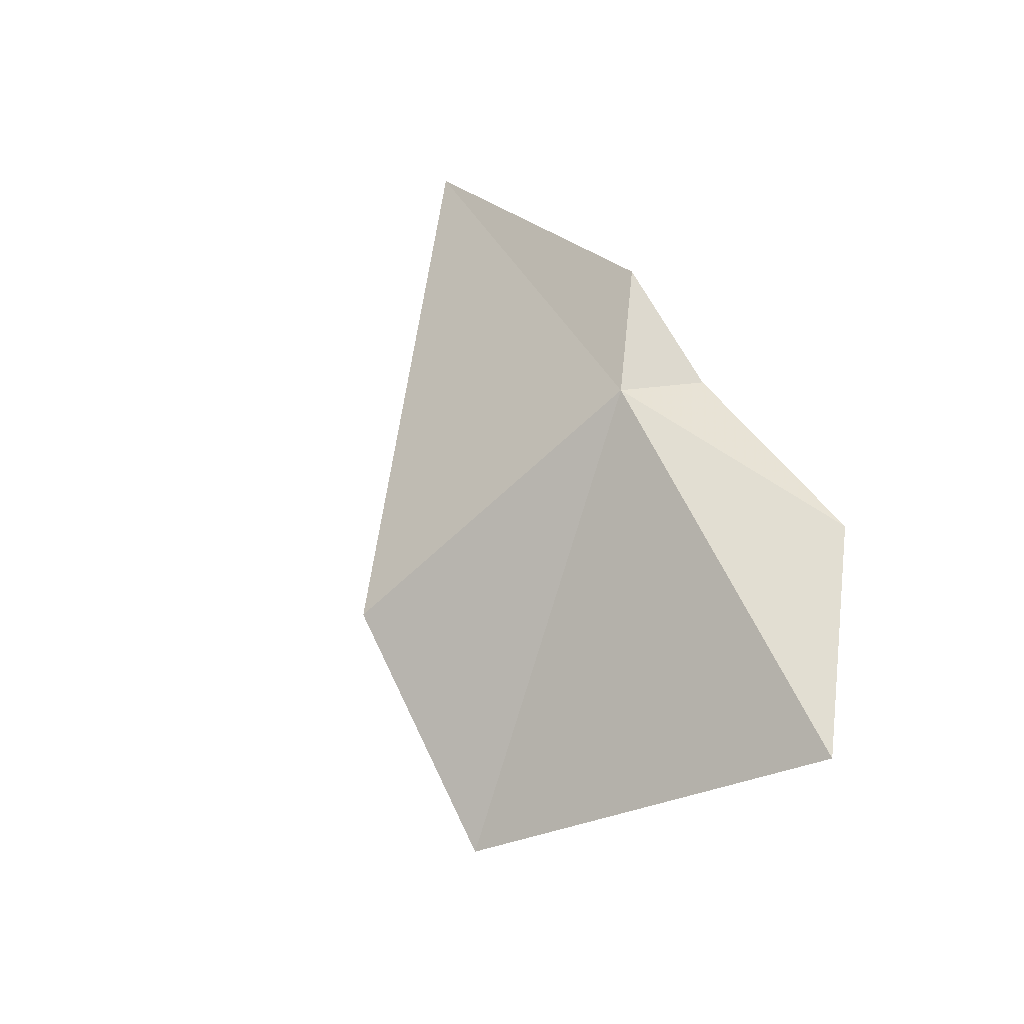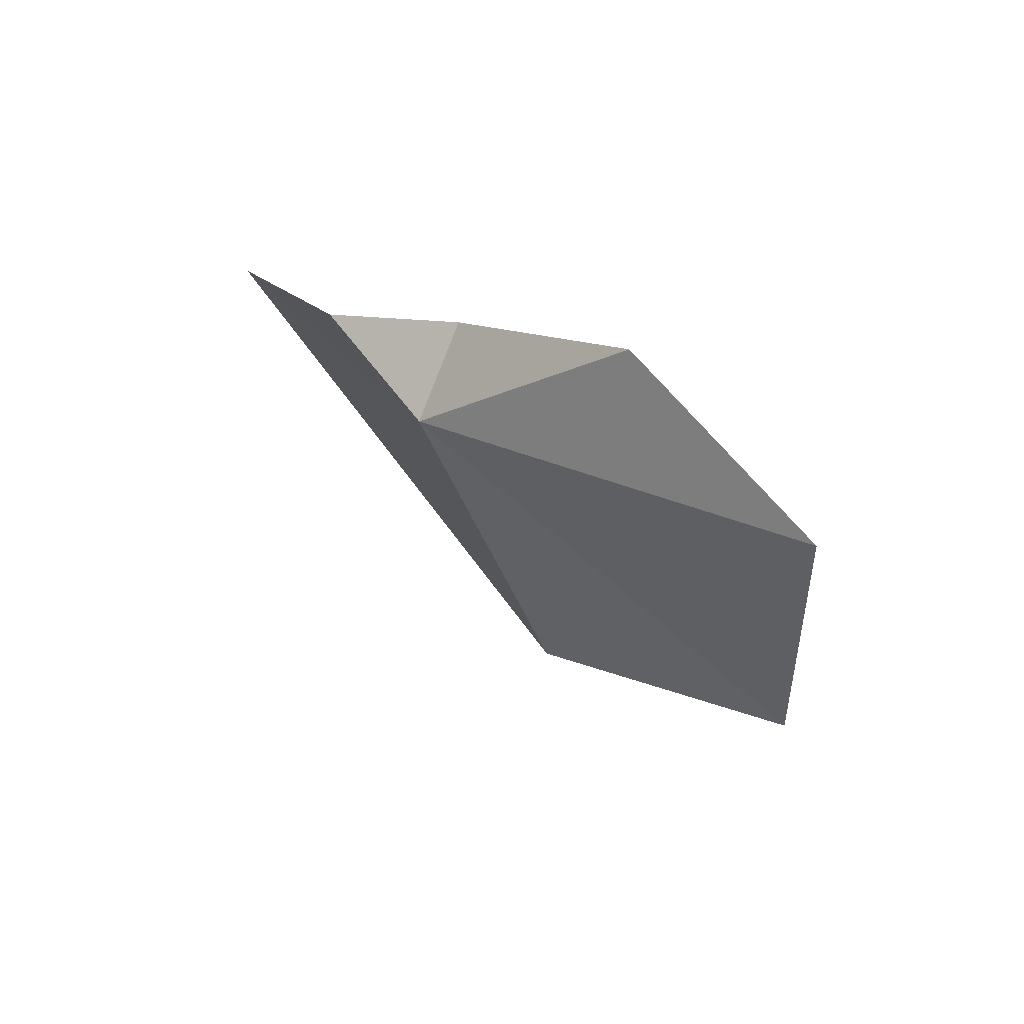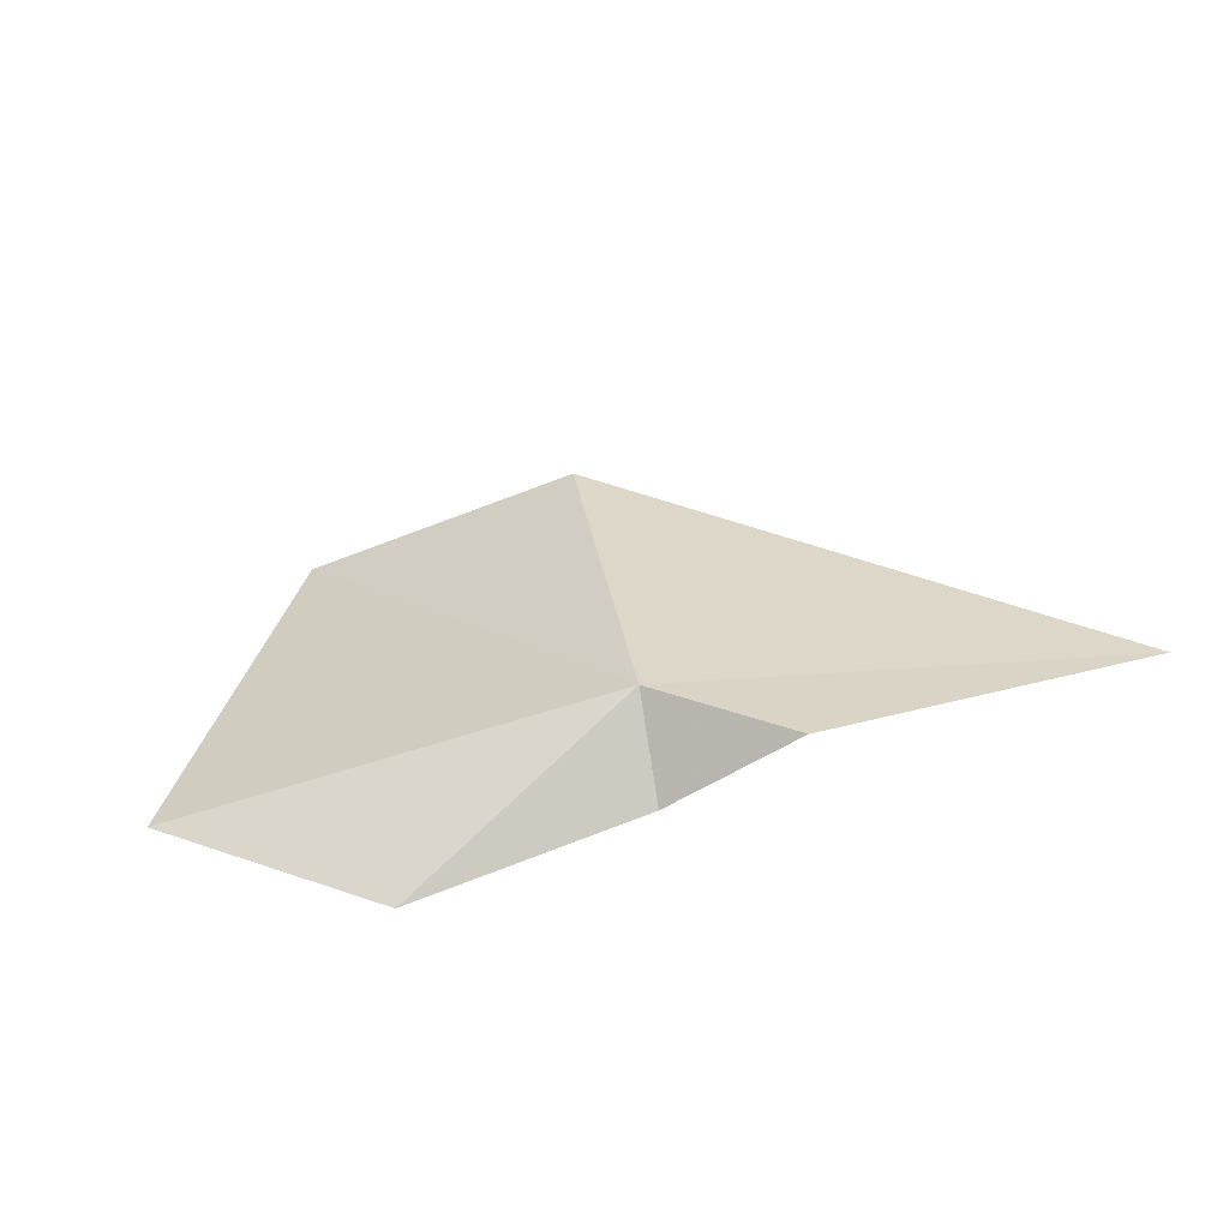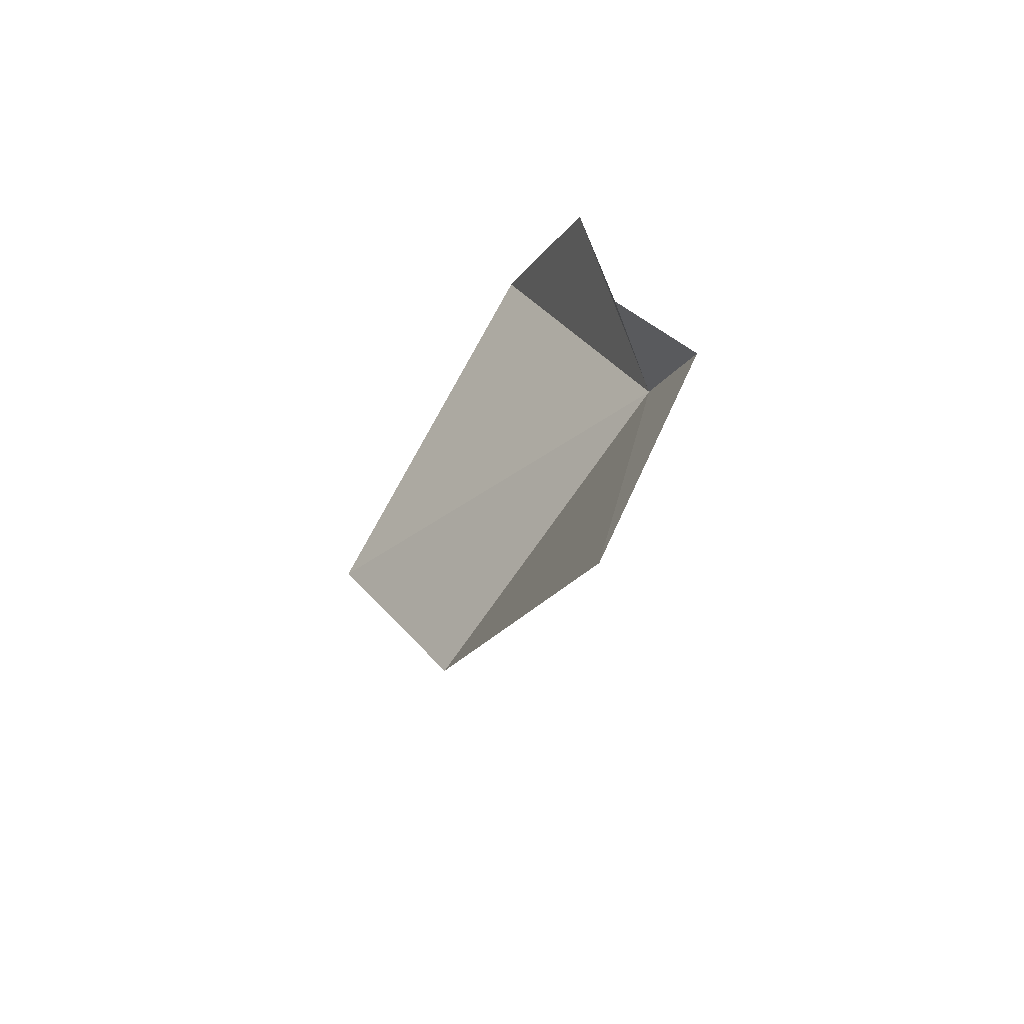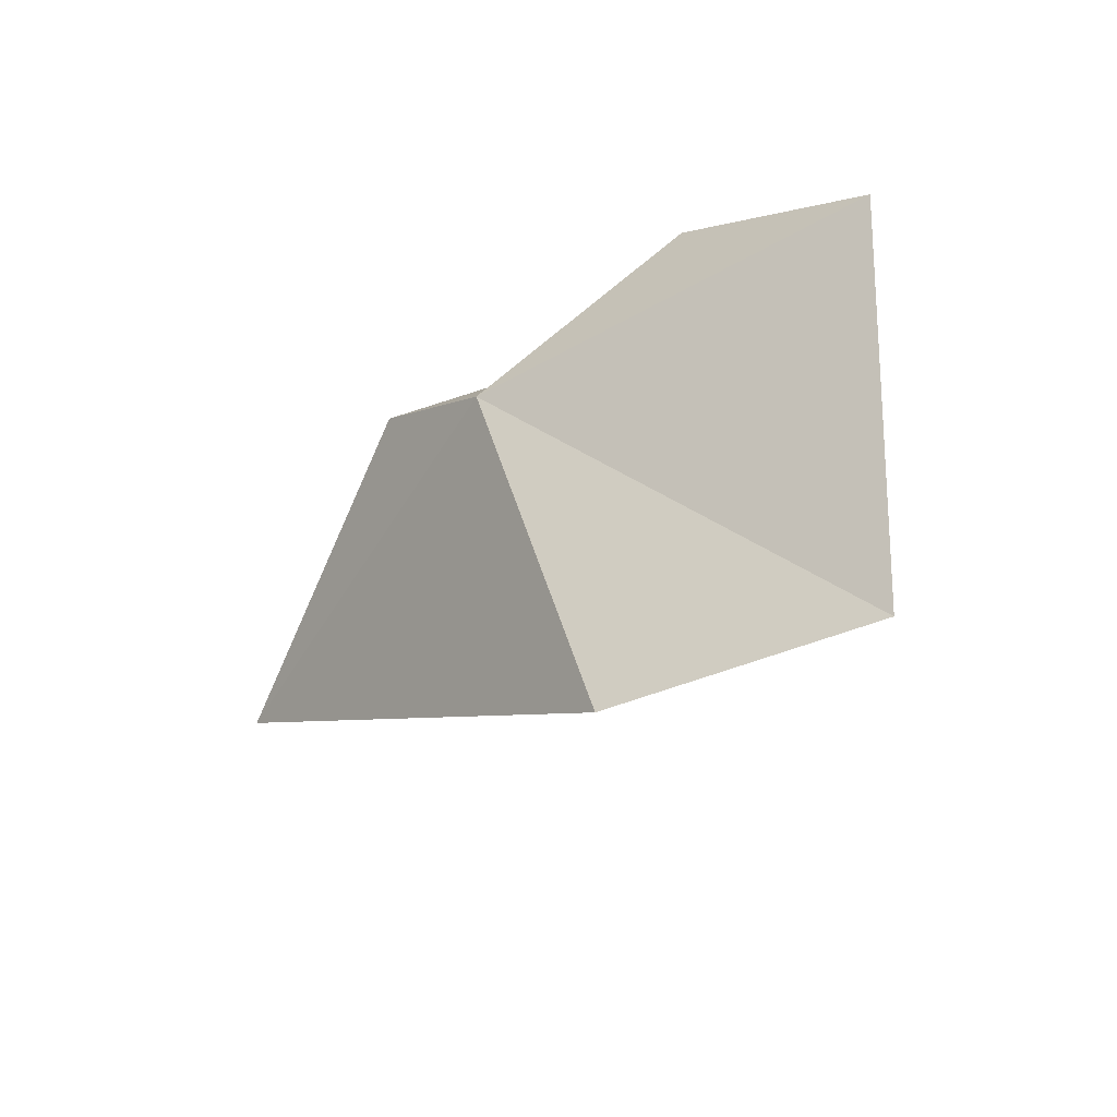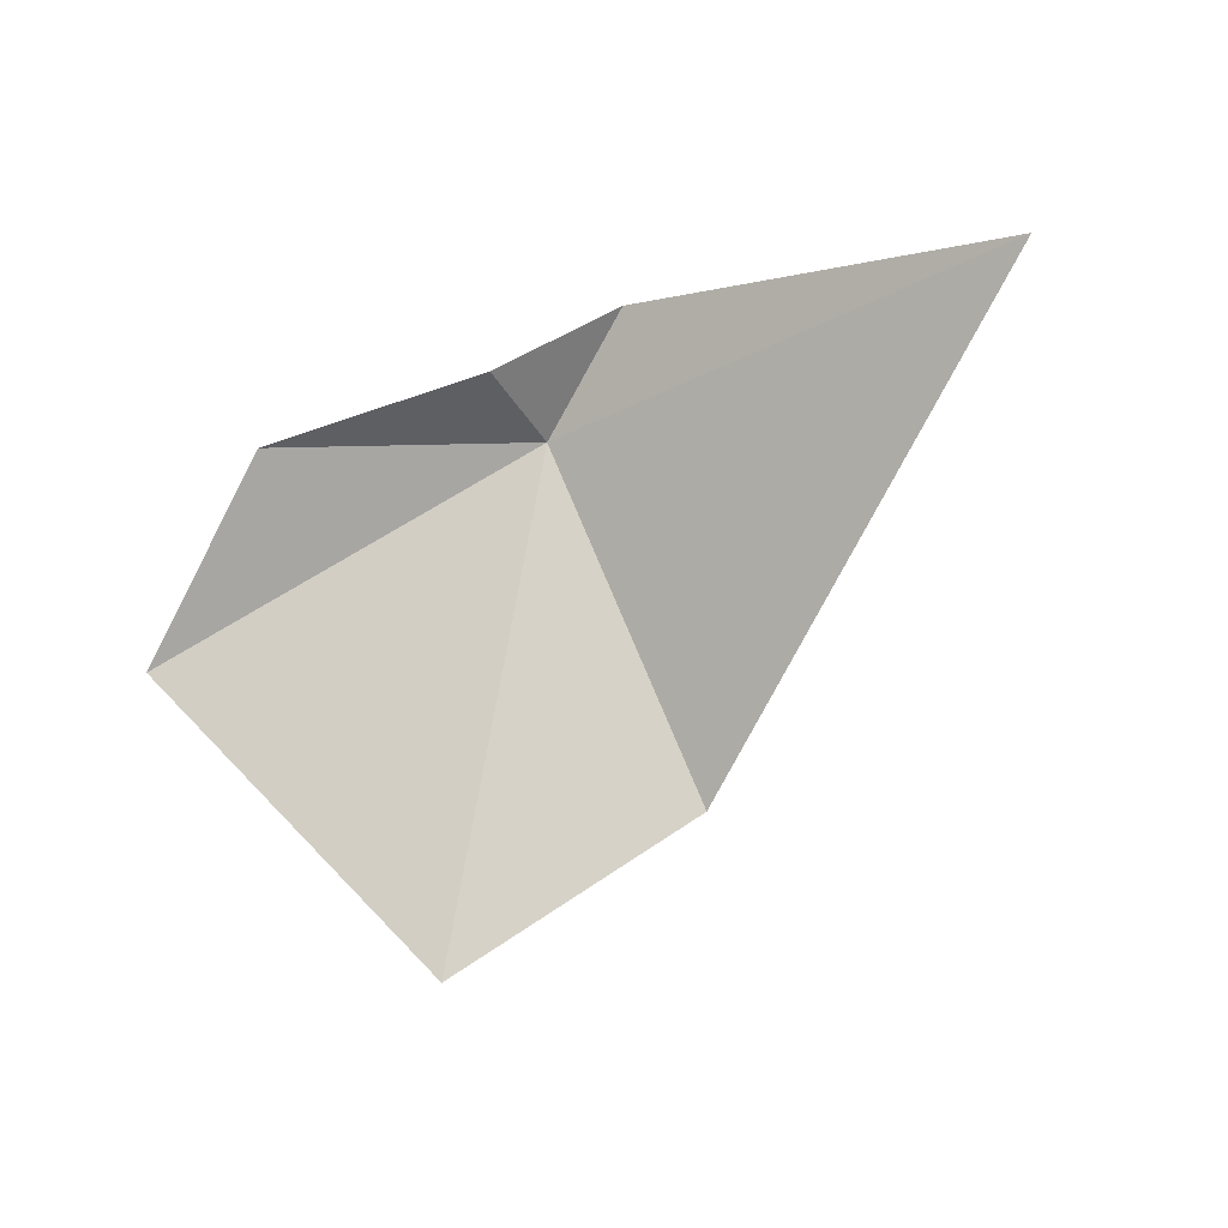
<metadata>
{"format":"obj","ext":"obj","renderer":"f3d","projection":"perspective","resolution":1024,"background":"white","views":[{"elev":54.3,"azim":-125.4,"up":"+Y"},{"elev":13.9,"azim":-132.7,"up":"+Z"},{"elev":68.0,"azim":-21.0,"up":"+Y"},{"elev":31.0,"azim":83.1,"up":"+Z"},{"elev":-67.0,"azim":-137.0,"up":"+Z"},{"elev":-62.8,"azim":19.1,"up":"+Y"}]}
</metadata>
<code>
v 2.326 35.34 287.5
v 6.959 36.36 291.6
v 1.495 33.84 291.6
v -6.768 21.82 273.1
v 4.514 25.8 274.7
v -15.61 31.34 284.9
v 22.38 29.79 291.6
v -8.247 33.76 291.6
f 1 3 2
f 1 5 4
f 1 4 6
f 1 6 8
f 1 8 3
f 1 7 5
f 1 2 7

</code>
